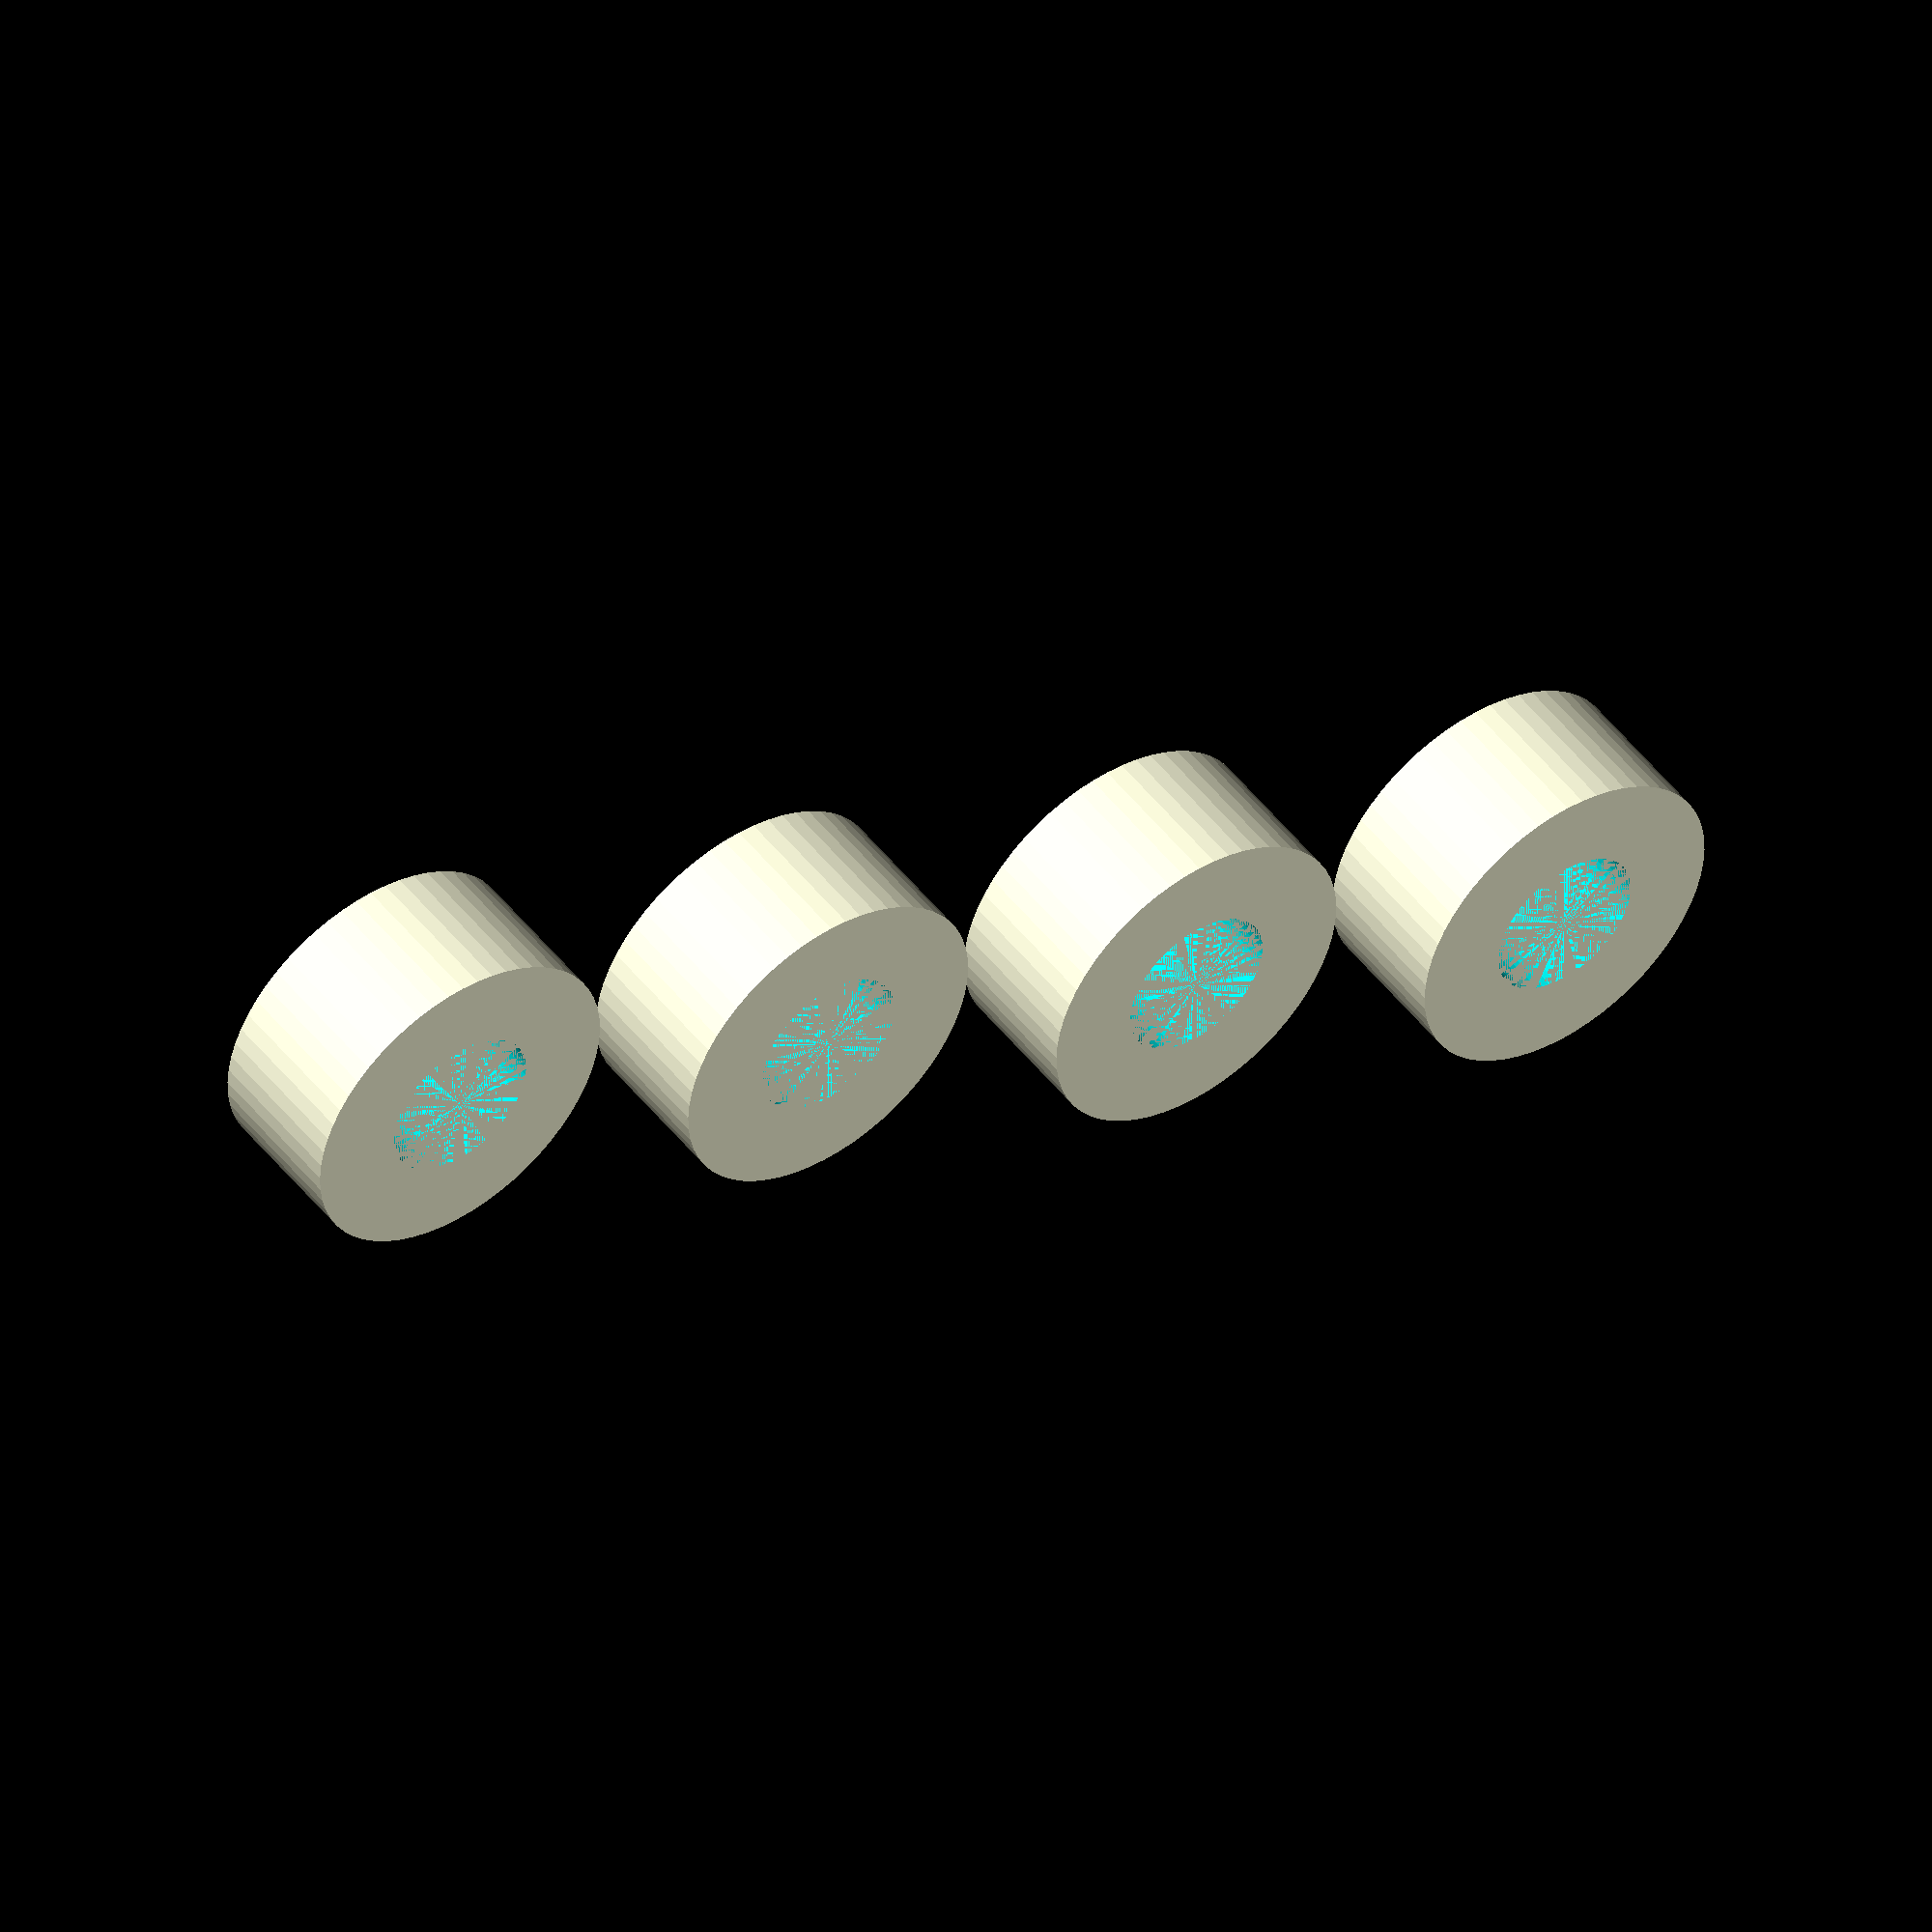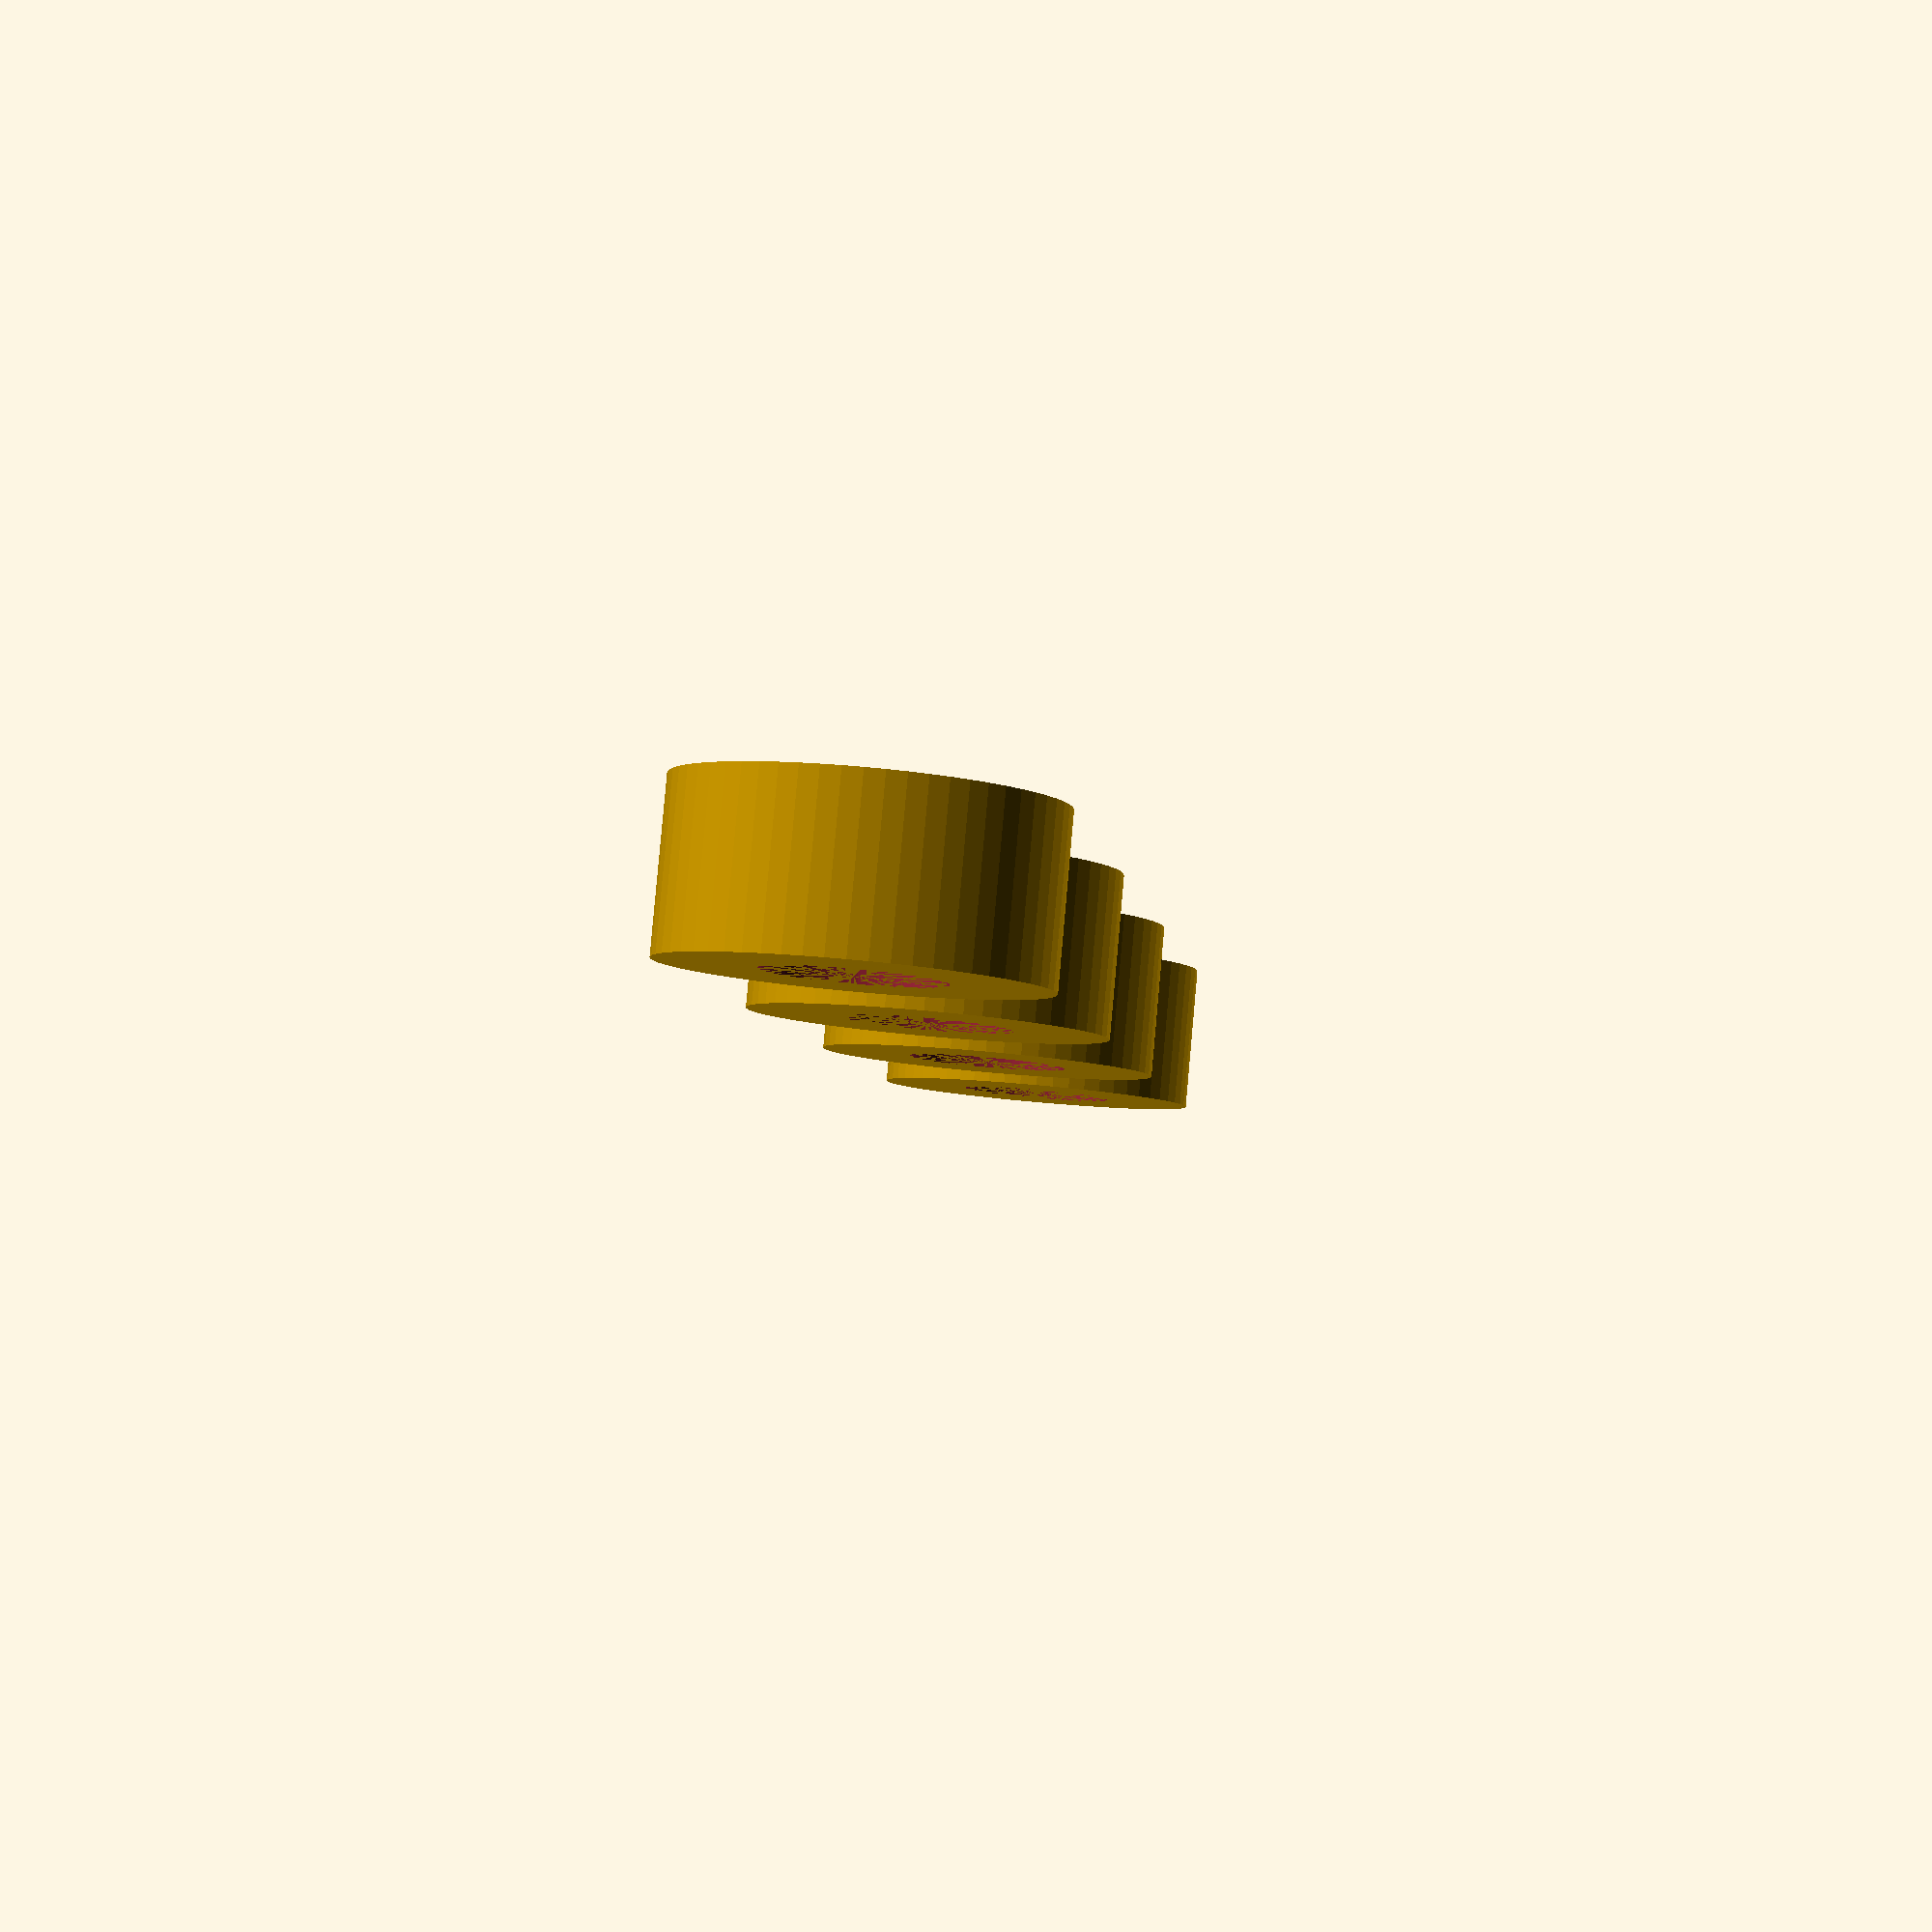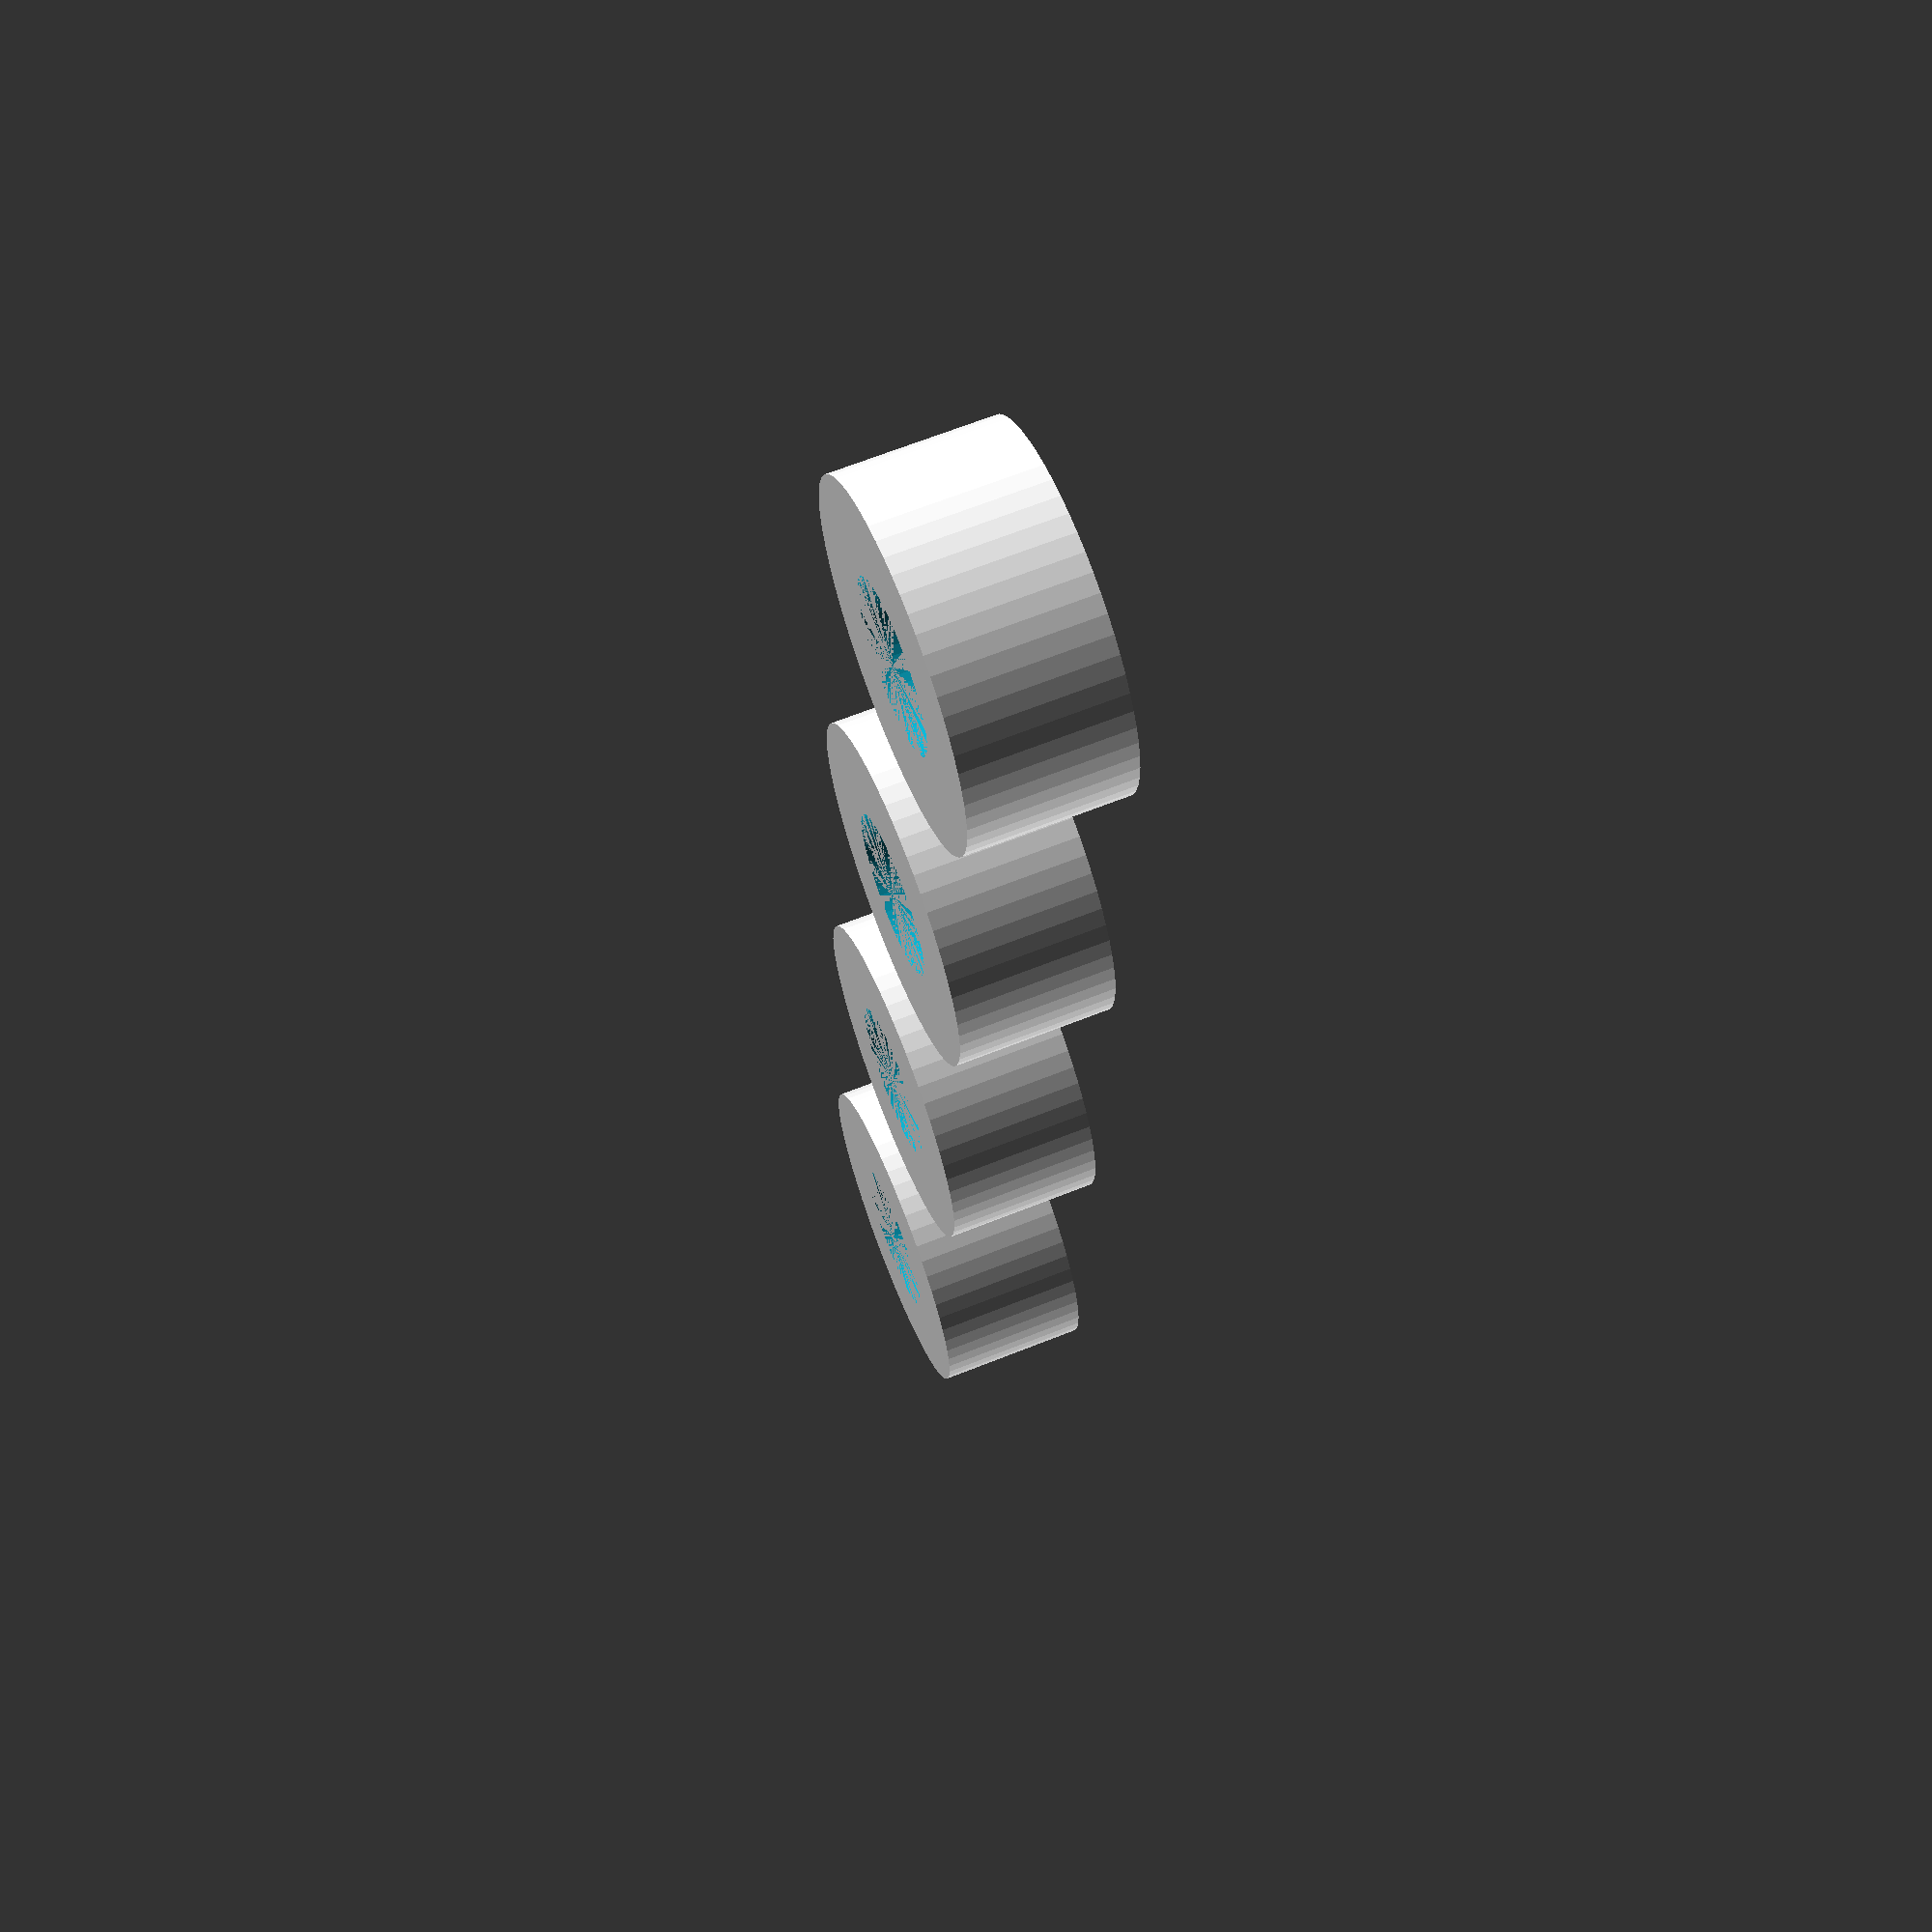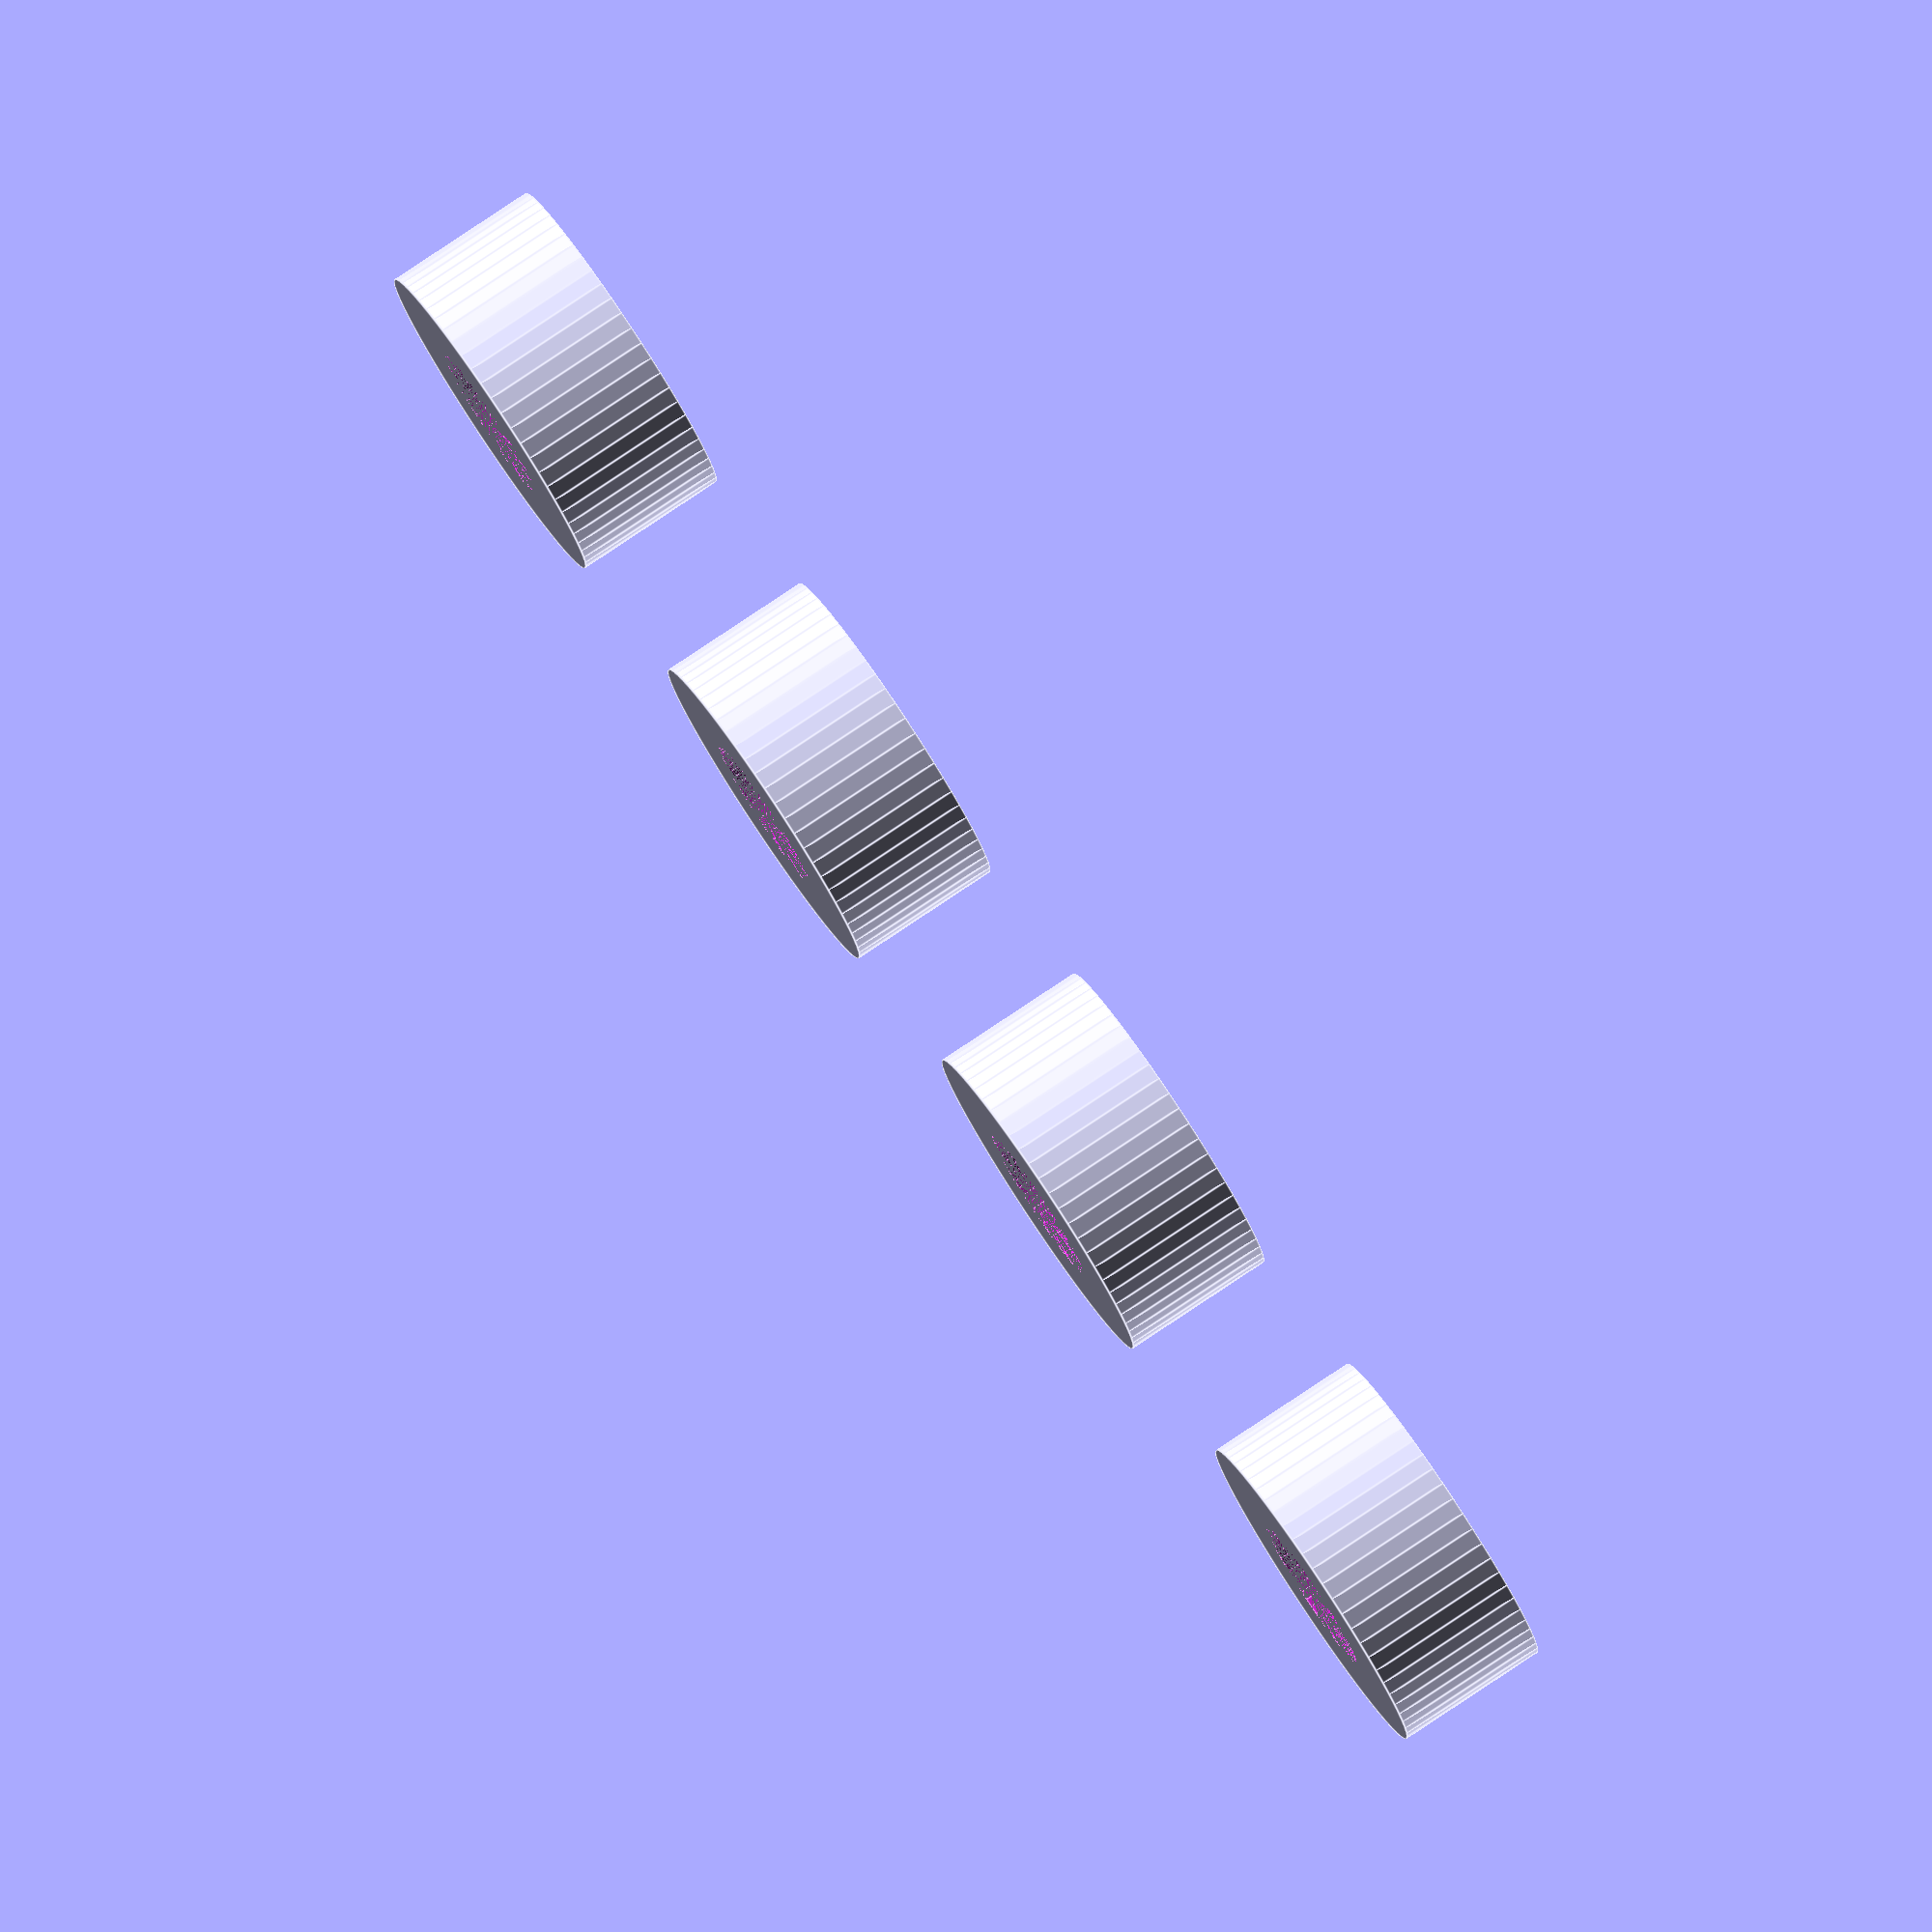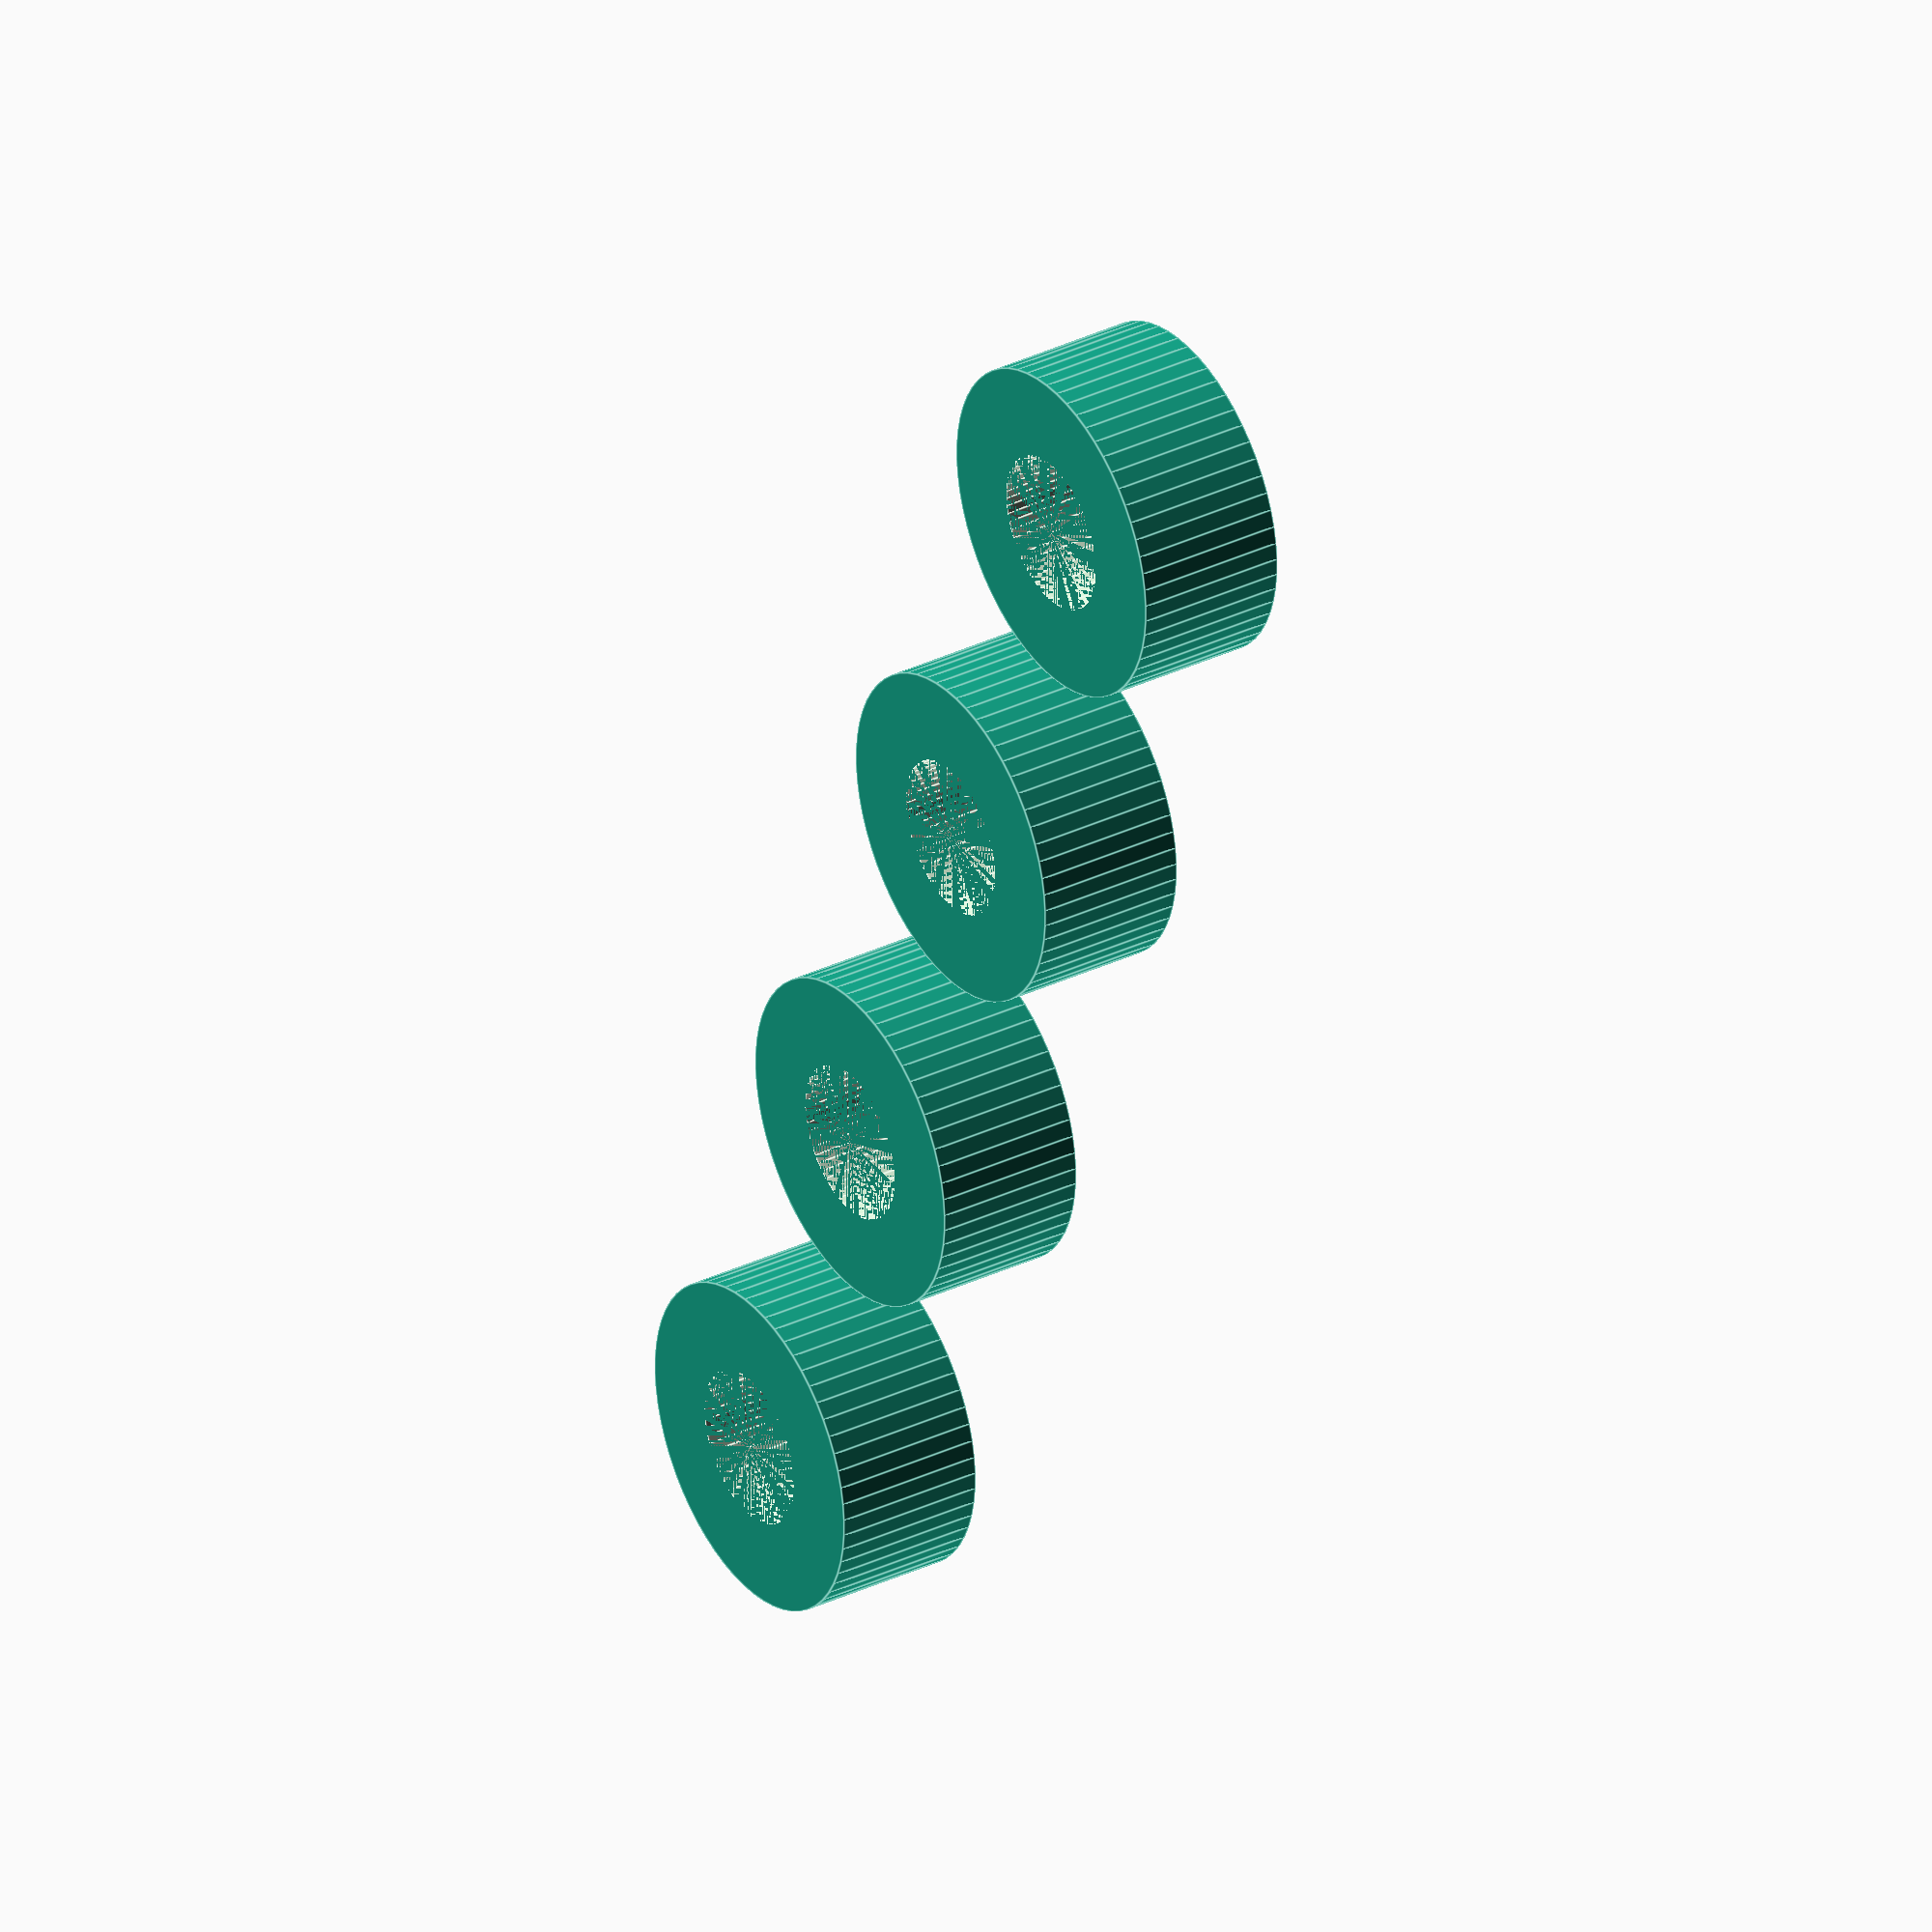
<openscad>
$fs=0.25;$fa=6;
union() {
translate([-15.5,10,0])difference(){cylinder(h=5, r=5.5, center=true);
cylinder(h=5, r=2.6, center=true);
}translate([-15.5,26,0])difference(){cylinder(h=5, r=5.5, center=true);
cylinder(h=5, r=2.6, center=true);
}translate([-15.5,42,0])difference(){cylinder(h=5, r=5.5, center=true);
cylinder(h=5, r=2.6, center=true);
}translate([-15.5,58,0])difference(){cylinder(h=5, r=5.5, center=true);
cylinder(h=5, r=2.6, center=true);
}}

</openscad>
<views>
elev=131.1 azim=295.3 roll=216.0 proj=o view=solid
elev=274.7 azim=173.3 roll=5.1 proj=p view=wireframe
elev=113.8 azim=178.0 roll=291.8 proj=p view=wireframe
elev=278.9 azim=101.4 roll=236.3 proj=o view=edges
elev=146.3 azim=158.6 roll=303.2 proj=o view=edges
</views>
